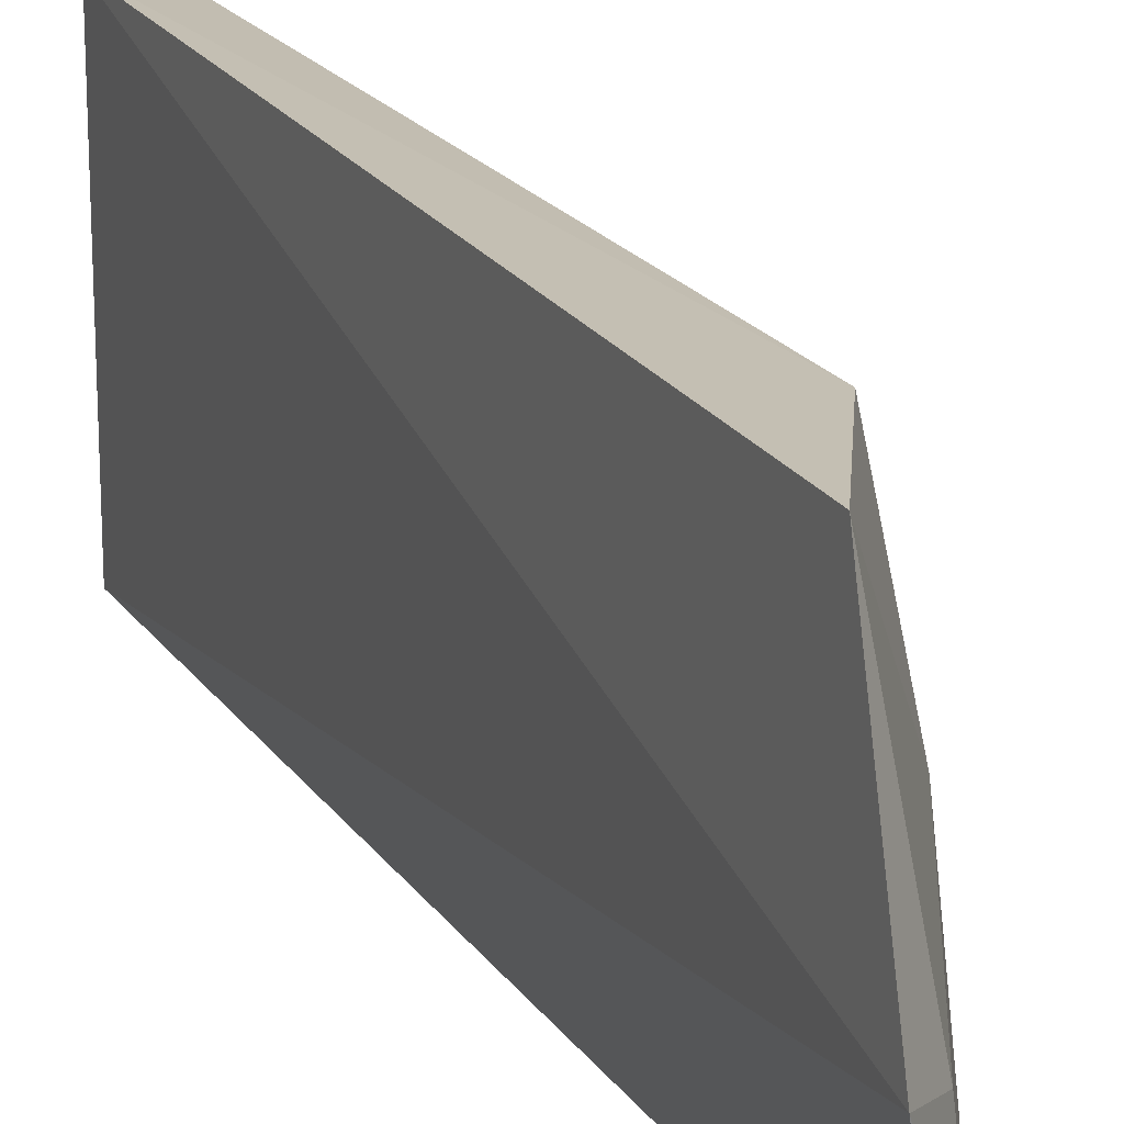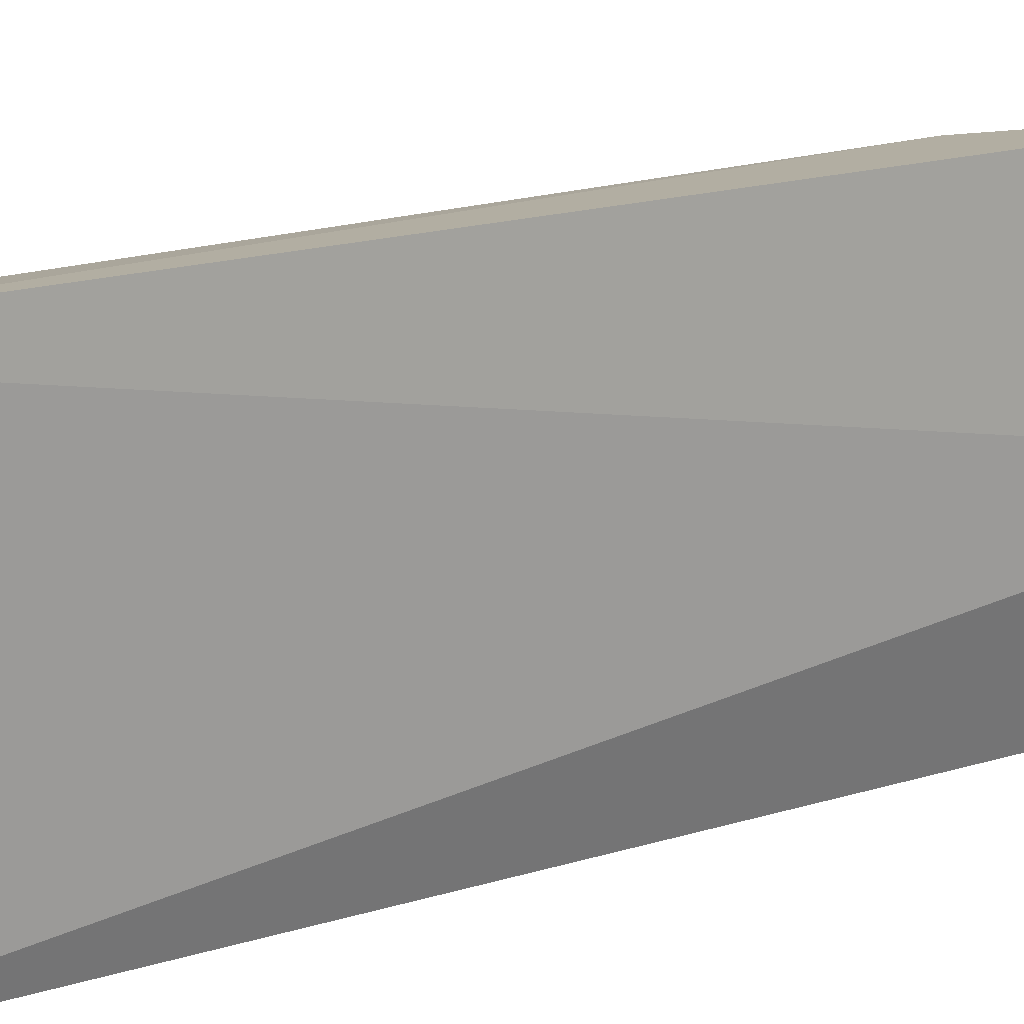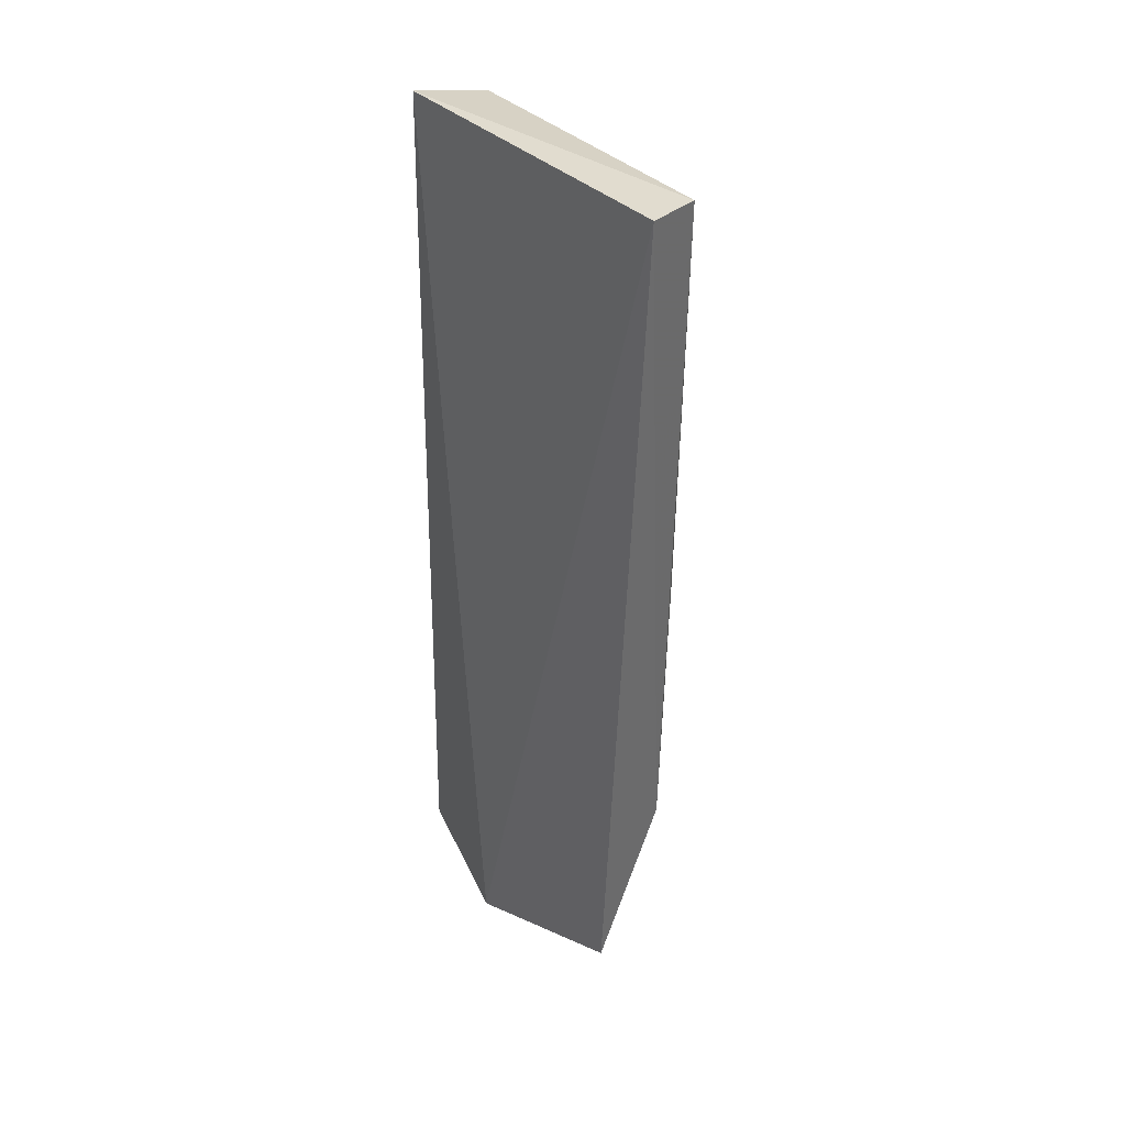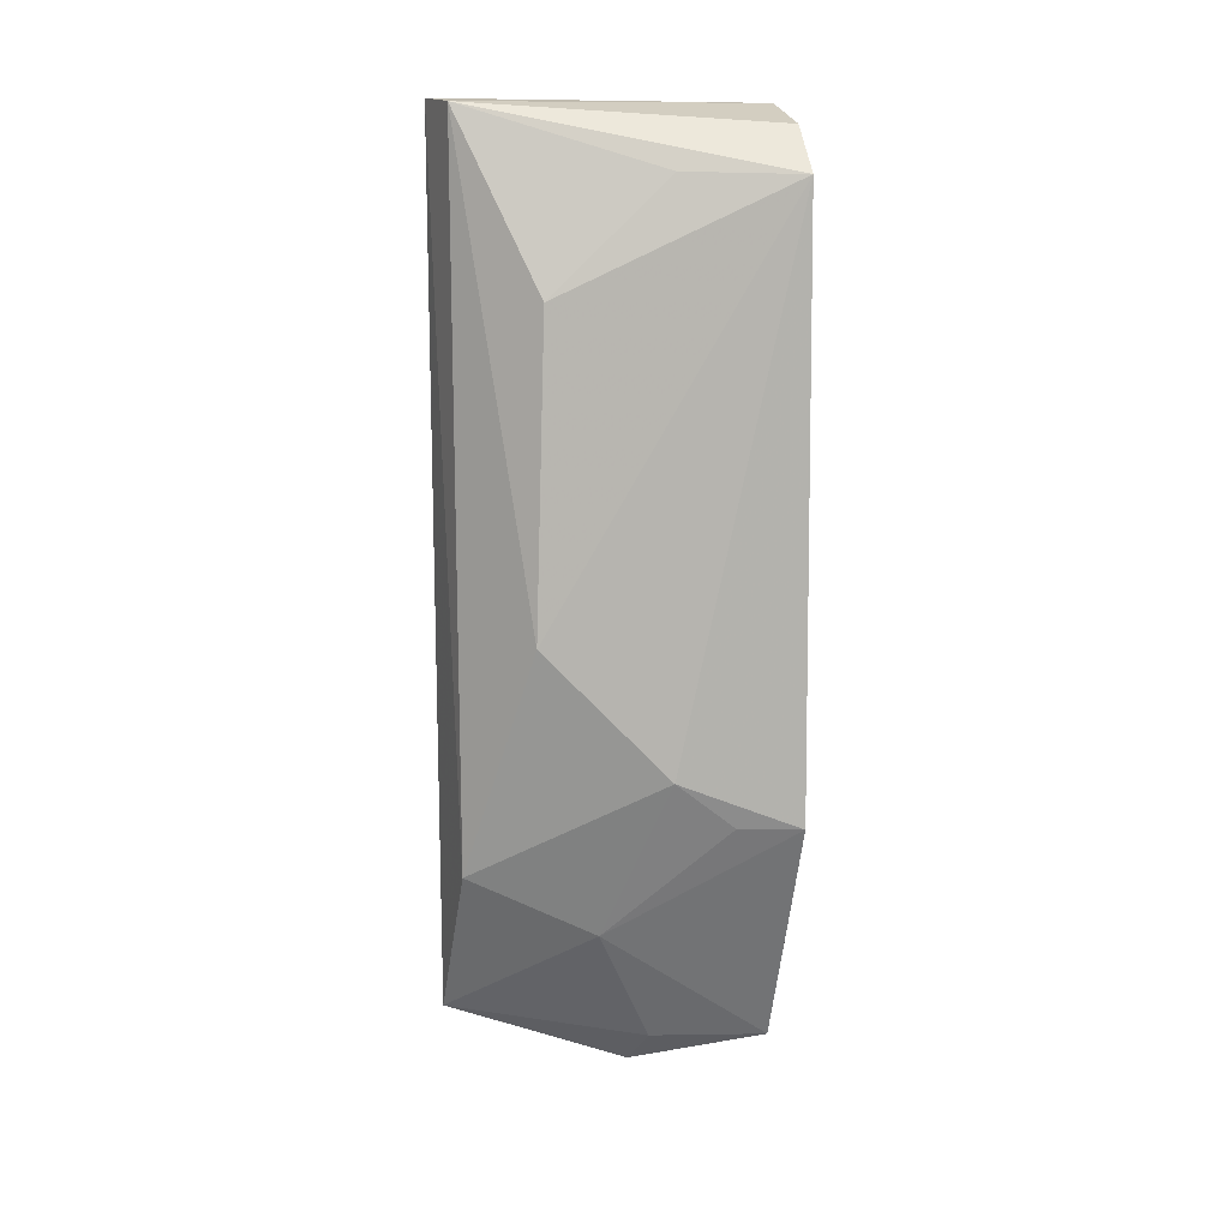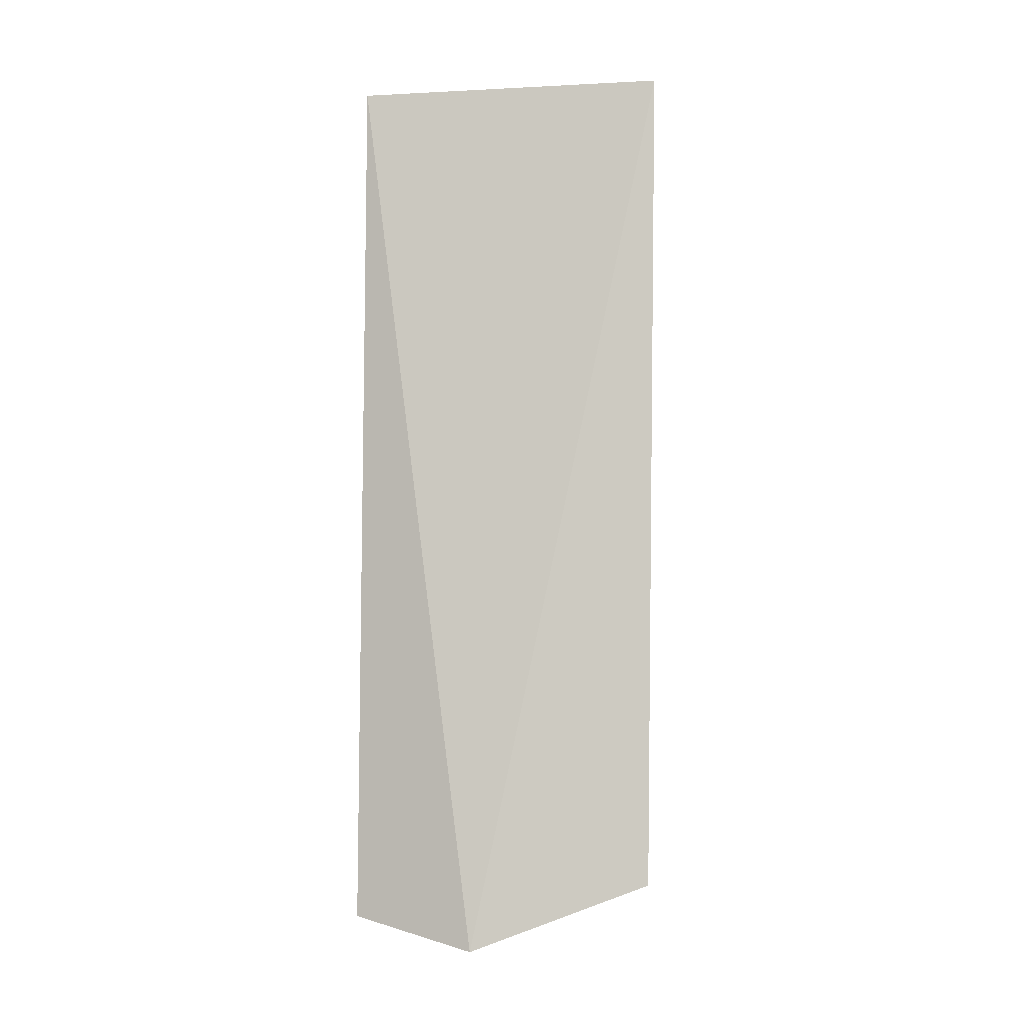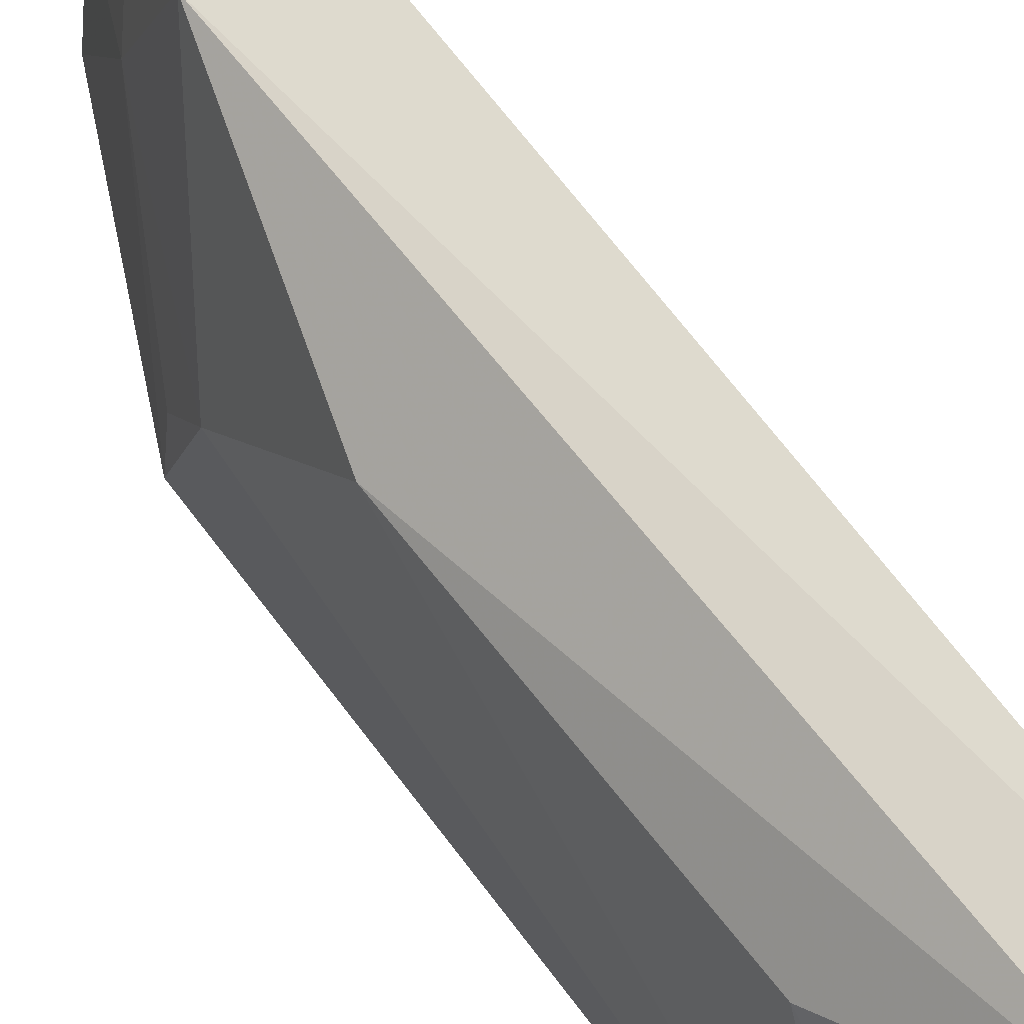
<metadata>
{"format":"obj","ext":"obj","renderer":"f3d","projection":"perspective","resolution":1024,"background":"white","views":[{"elev":19.4,"azim":-24.8,"up":"+Z"},{"elev":20.1,"azim":-120.9,"up":"+Z"},{"elev":38.0,"azim":-40.1,"up":"+Y"},{"elev":9.3,"azim":79.6,"up":"+Y"},{"elev":-4.4,"azim":-80.5,"up":"+Y"},{"elev":61.6,"azim":142.8,"up":"+Z"}]}
</metadata>
<code>
v 0.09274 0.0363 0.02591
v 0.09722 0.01365 0.01826
v 0.0977 0.0337 0.01391
v 0.09274 0.0363 0.01397
v 0.09103 0.0017 0.0187
v 0.0949 0.03605 0.02537
v 0.09298 0.003023 0.01384
v 0.0959 0.0354 0.01393
v 0.09706 0.02963 0.02258
v 0.09146 0.004339 0.02558
v 0.09715 0.01183 0.01369
v 0.09223 0.00278 0.01391
v 0.09706 0.01836 0.02288
v 0.09693 0.03379 0.01824
v 0.09458 0.00999 0.02515
v 0.09241 0.00304 0.01816
v 0.09455 0.007618 0.02037
v 0.09693 0.01191 0.01605
f 5 1 4
f 6 4 1
f 8 6 3
f 8 4 6
f 10 1 5
f 11 3 2
f 11 7 4
f 11 8 3
f 11 4 8
f 12 7 5
f 12 5 4
f 12 4 7
f 13 2 3
f 13 3 9
f 13 9 6
f 14 9 3
f 14 3 6
f 14 6 9
f 15 6 1
f 15 1 10
f 15 13 6
f 15 2 13
f 16 10 5
f 16 5 7
f 17 2 15
f 17 15 10
f 17 10 16
f 17 16 7
f 17 7 11
f 18 17 11
f 18 11 2
f 18 2 17

</code>
